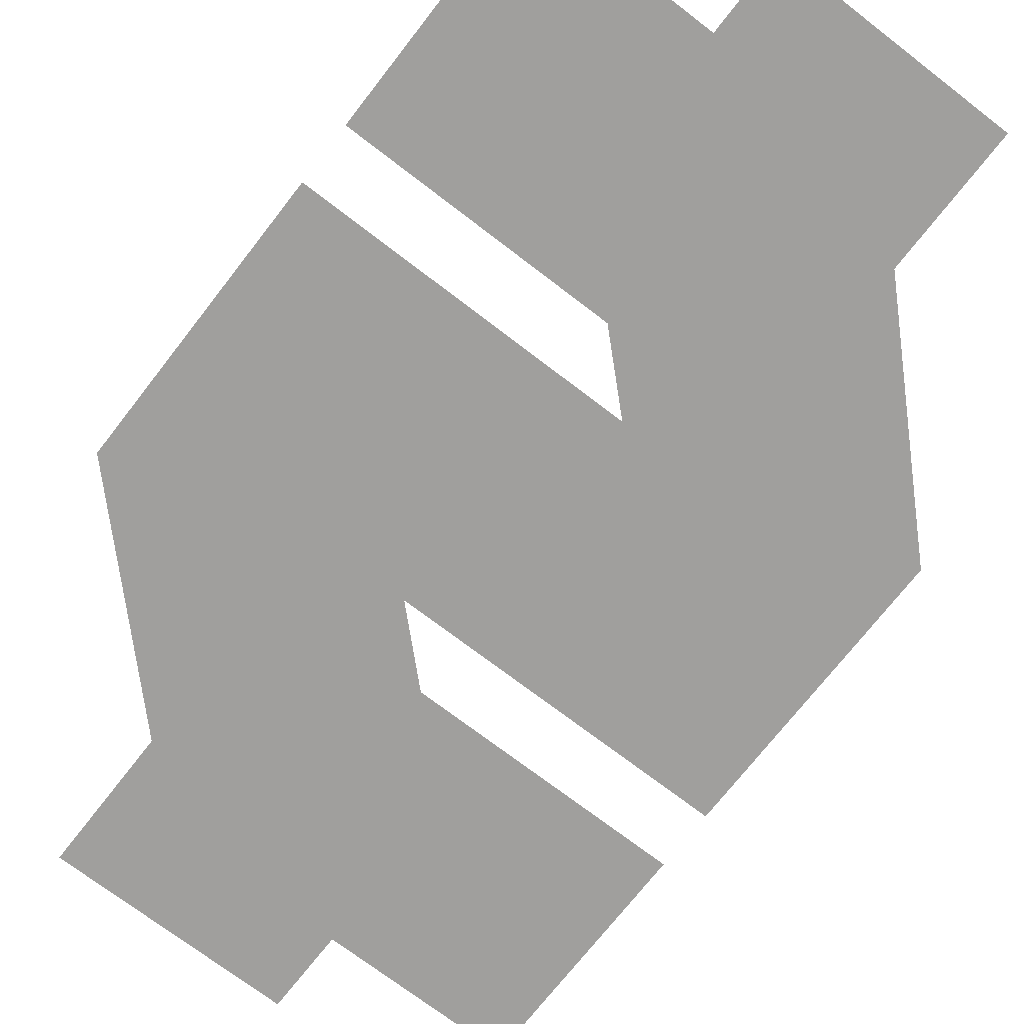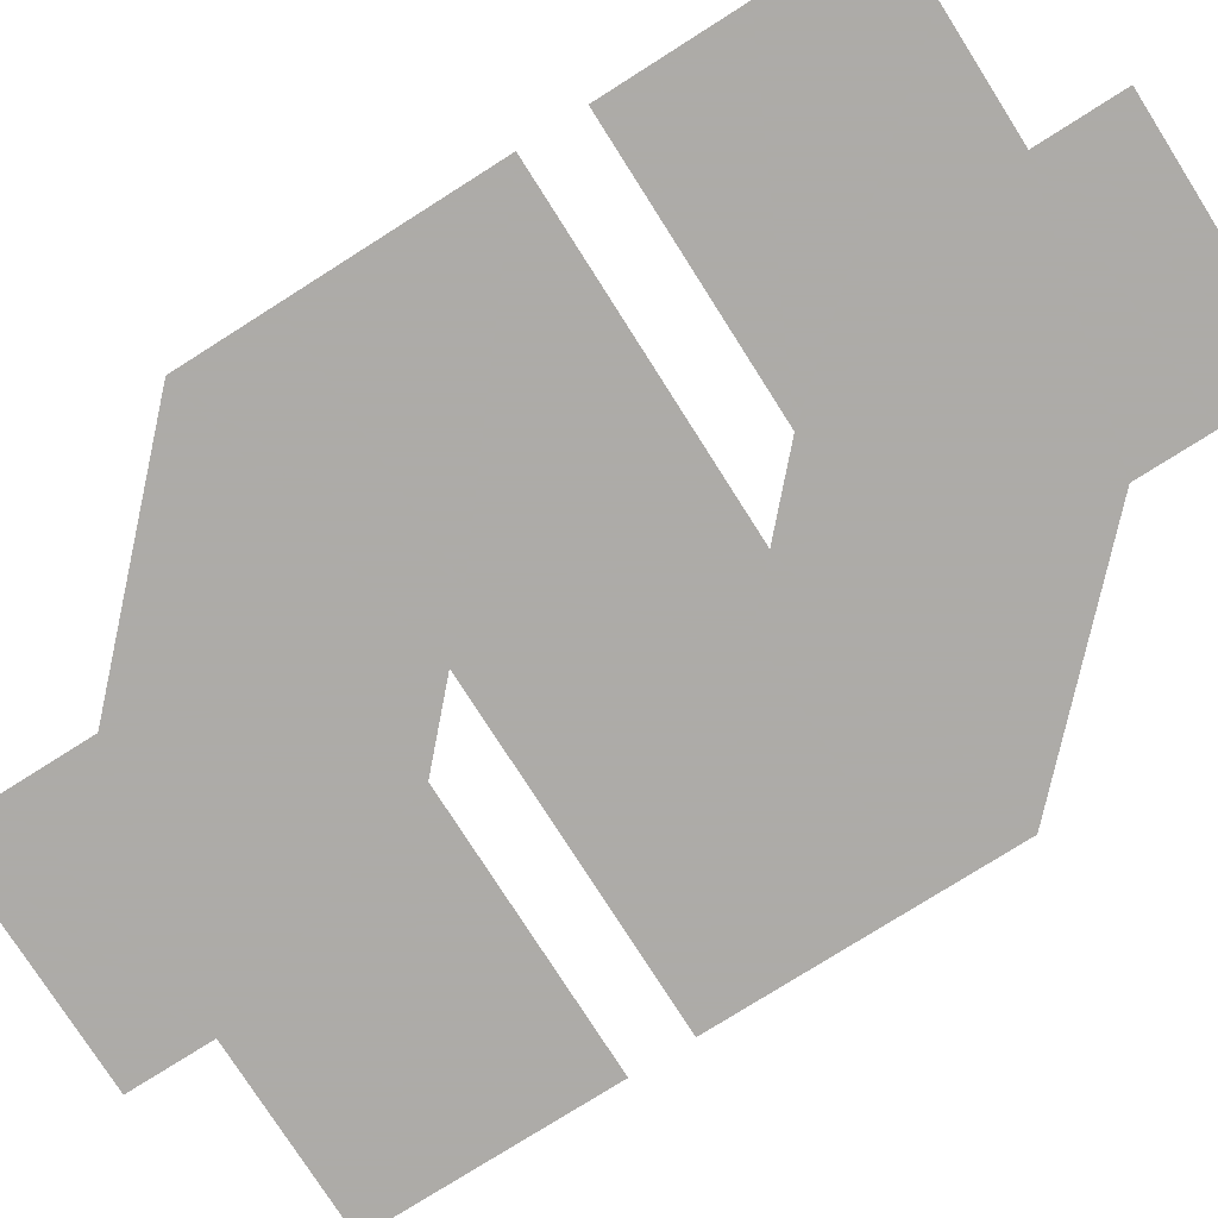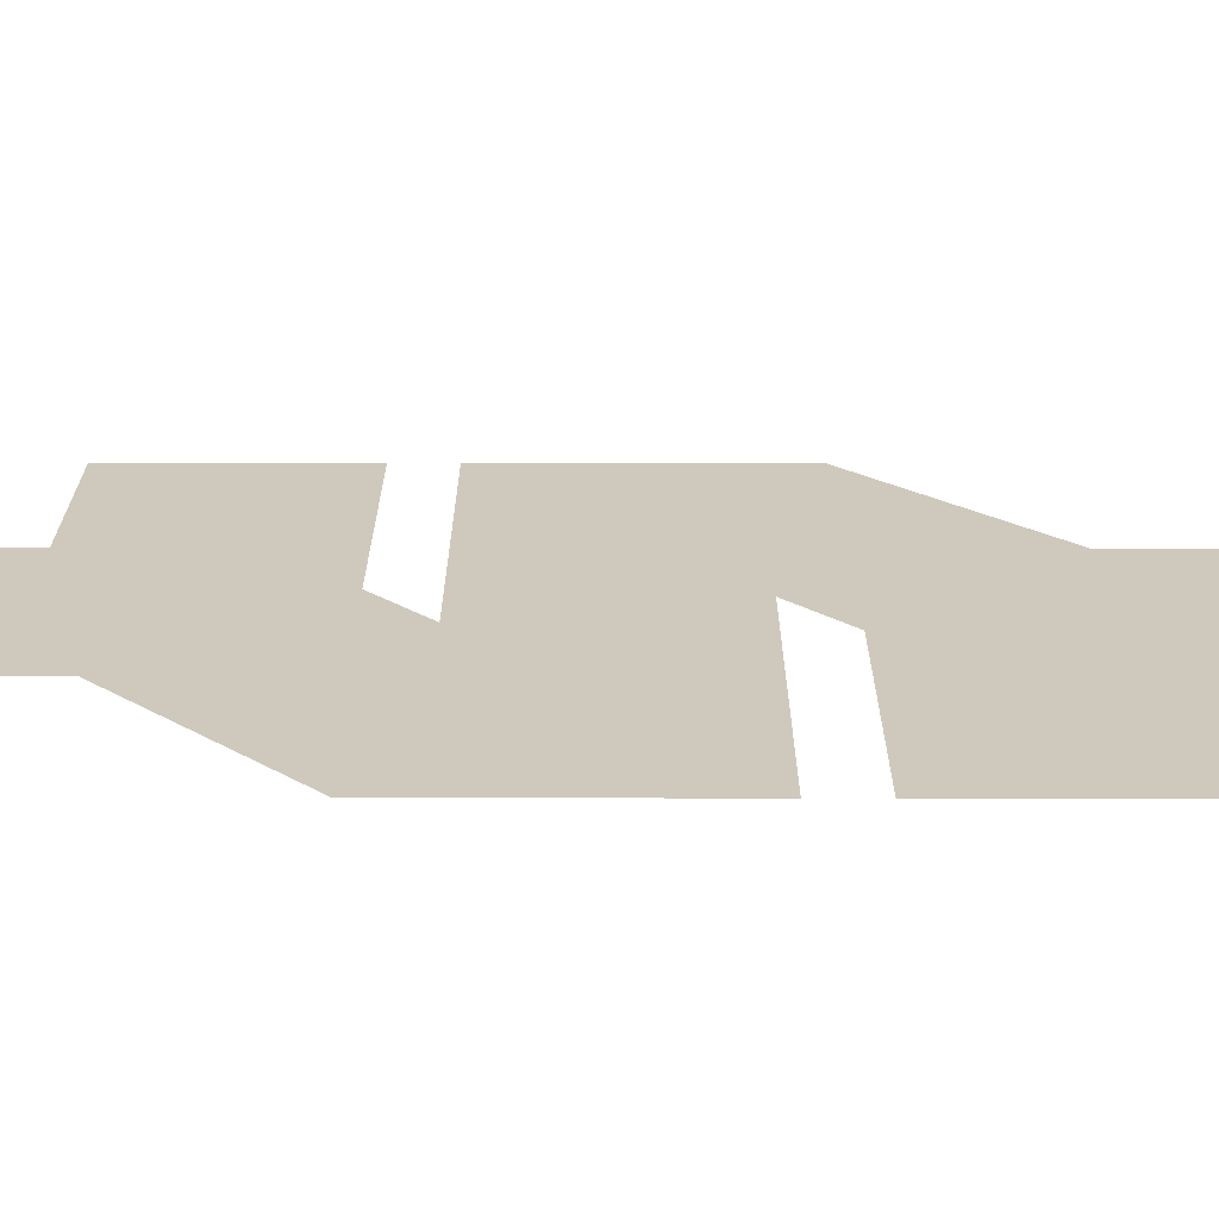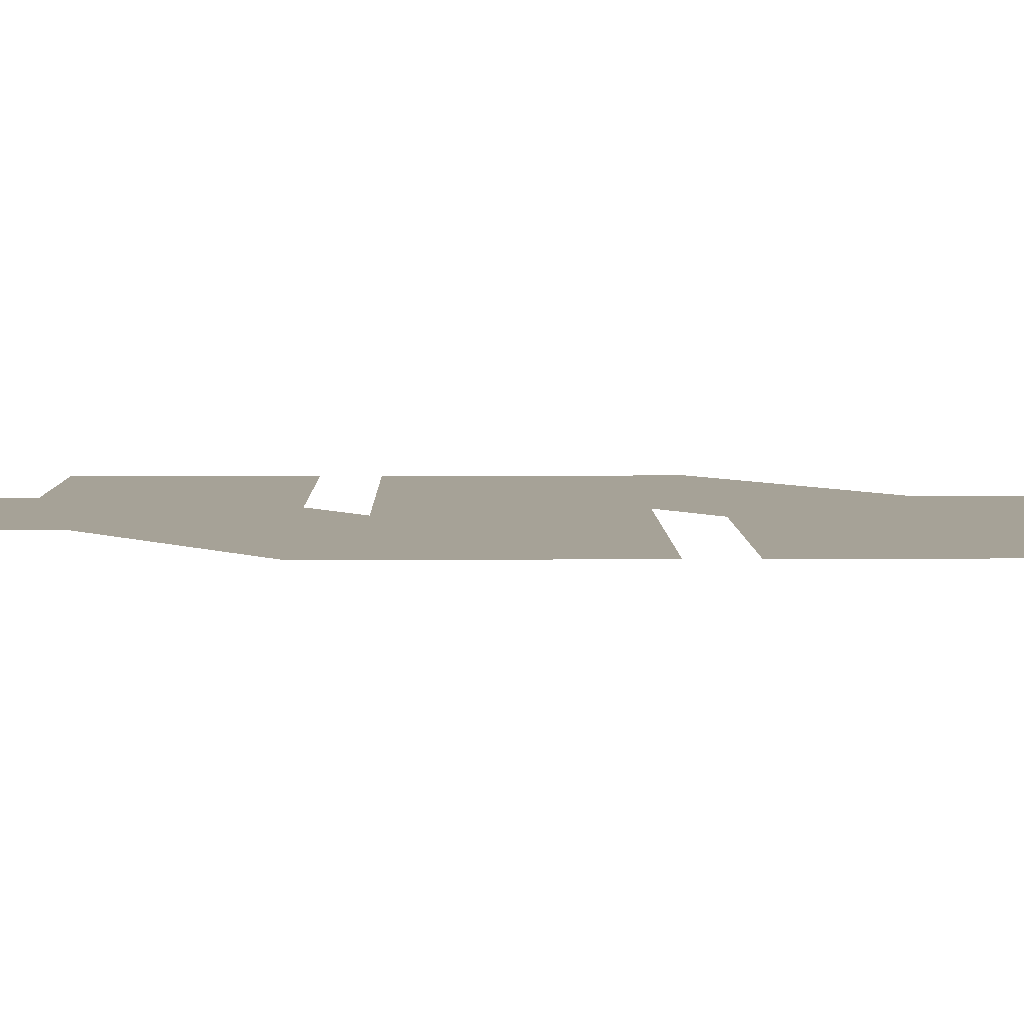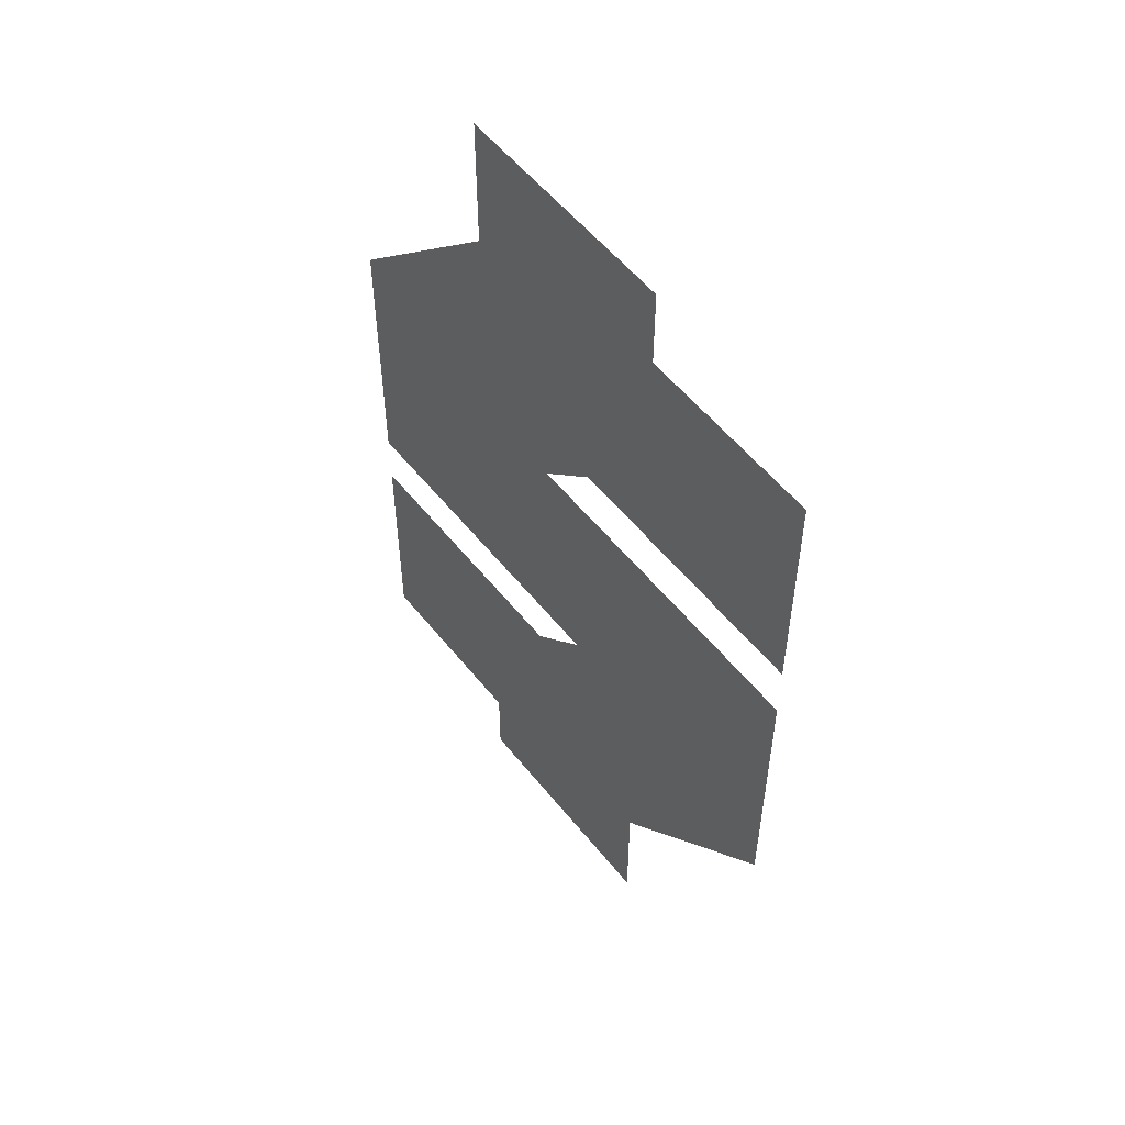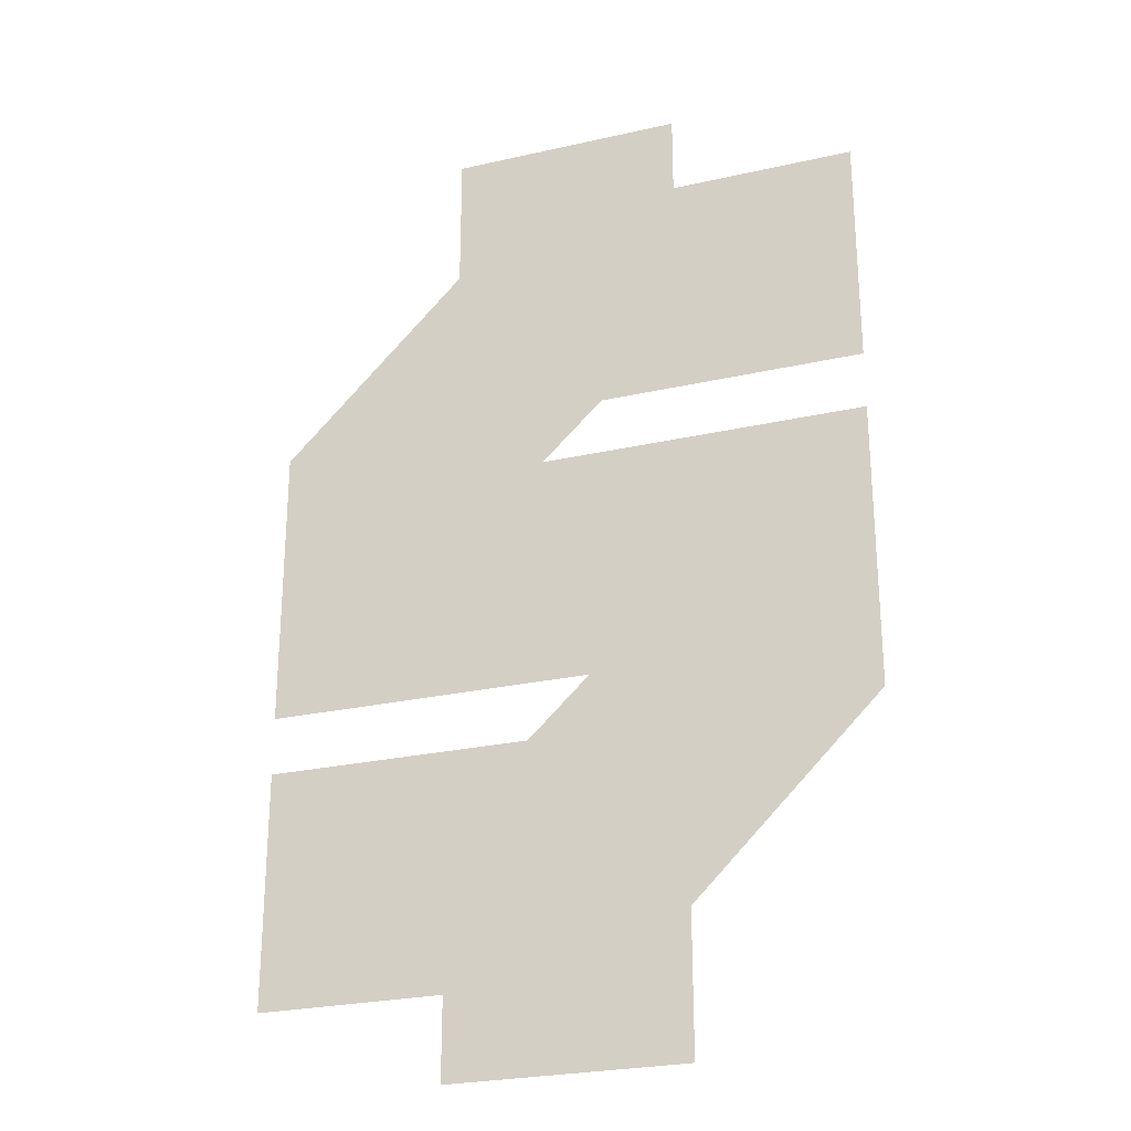
<metadata>
{"format":"obj","ext":"obj","renderer":"f3d","projection":"perspective","resolution":1024,"background":"white","views":[{"elev":-71.3,"azim":142.3,"up":"+Y"},{"elev":-76.5,"azim":-57.6,"up":"+Y"},{"elev":22.4,"azim":90.1,"up":"+Y"},{"elev":6.5,"azim":-91.0,"up":"+Y"},{"elev":55.0,"azim":-127.9,"up":"+Z"},{"elev":-26.0,"azim":-160.2,"up":"+Z"}]}
</metadata>
<code>
v 0.572 0 -1.34
v 0.252 0 -1.34
v 0.252 0 -1.15
v 0.572 0 -1.229
v 0.4632 0 -0.9088
v 0.824 0 -1.229
v 0.32 0 -0.7737
v -5e-06 0 -0.8998
v 0.824 0 -0.9088
v -5e-06 0 -0.7737
v 0.252 -0 0
v 0.572 -0 0
v 0.572 -0 -0.1896
v 0.252 -0 -0.1108
v 0.3608 -0 -0.4308
v 1.1e-05 -0 -0.1108
v 0.504 -0 -0.5659
v 0.824 -0 -0.4397
v 1.1e-05 -0 -0.4308
v 0.824 -0 -0.5659
v 0 0 -0.5098
v 0.824 0 -0.8298
v 0.4445 0 -0.5098
v 0 0 -0.7737
v 0.824 0 -0.5659
v 0.3795 0 -0.8298
f 4 2 3
f 5 6 4
f 3 5 4
f 5 9 6
f 8 10 7
f 14 12 13
f 15 16 14
f 13 15 14
f 15 19 16
f 18 20 17
f 15 13 23
f 18 17 23
f 18 23 13
f 8 7 26
f 5 3 26
f 8 26 3
f 17 7 23
f 22 17 25
f 21 7 24
f 4 1 2
f 14 11 12
f 17 26 7
f 22 26 17
f 21 23 7

</code>
